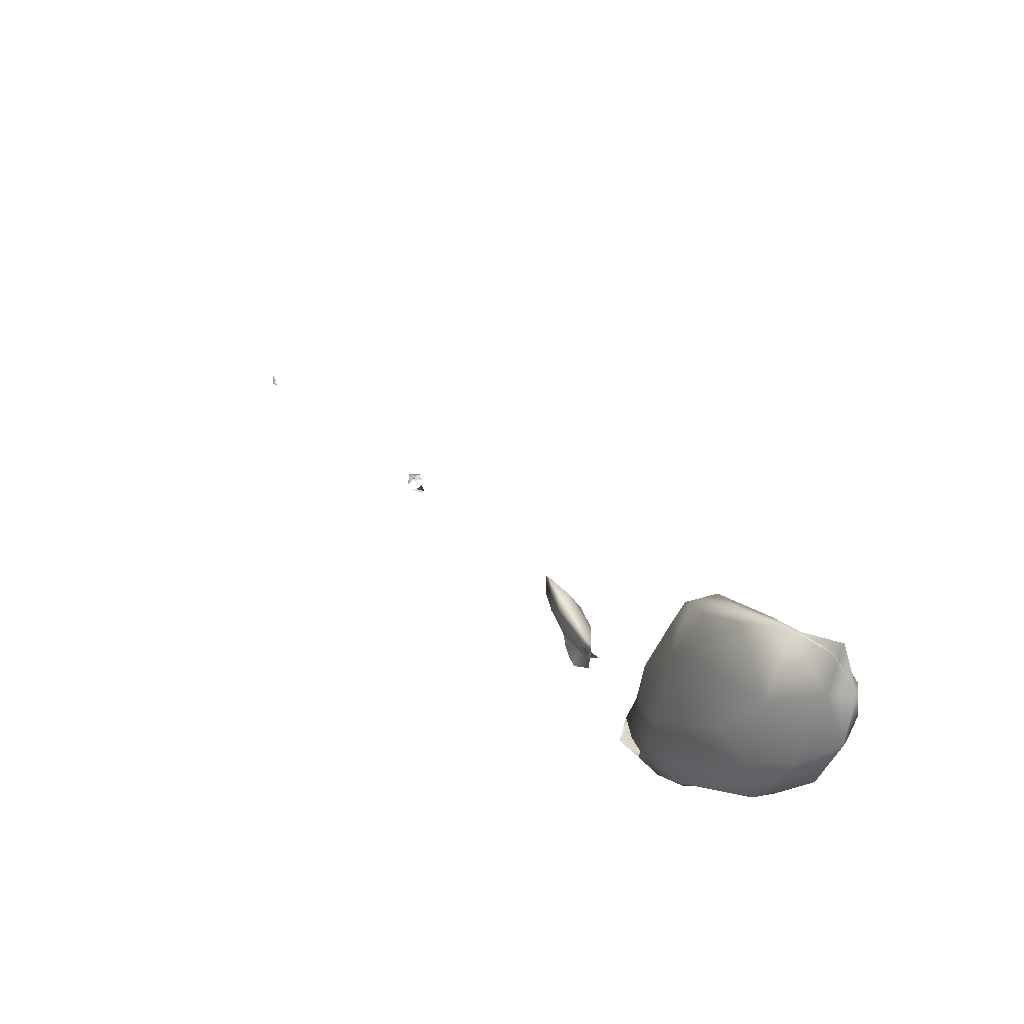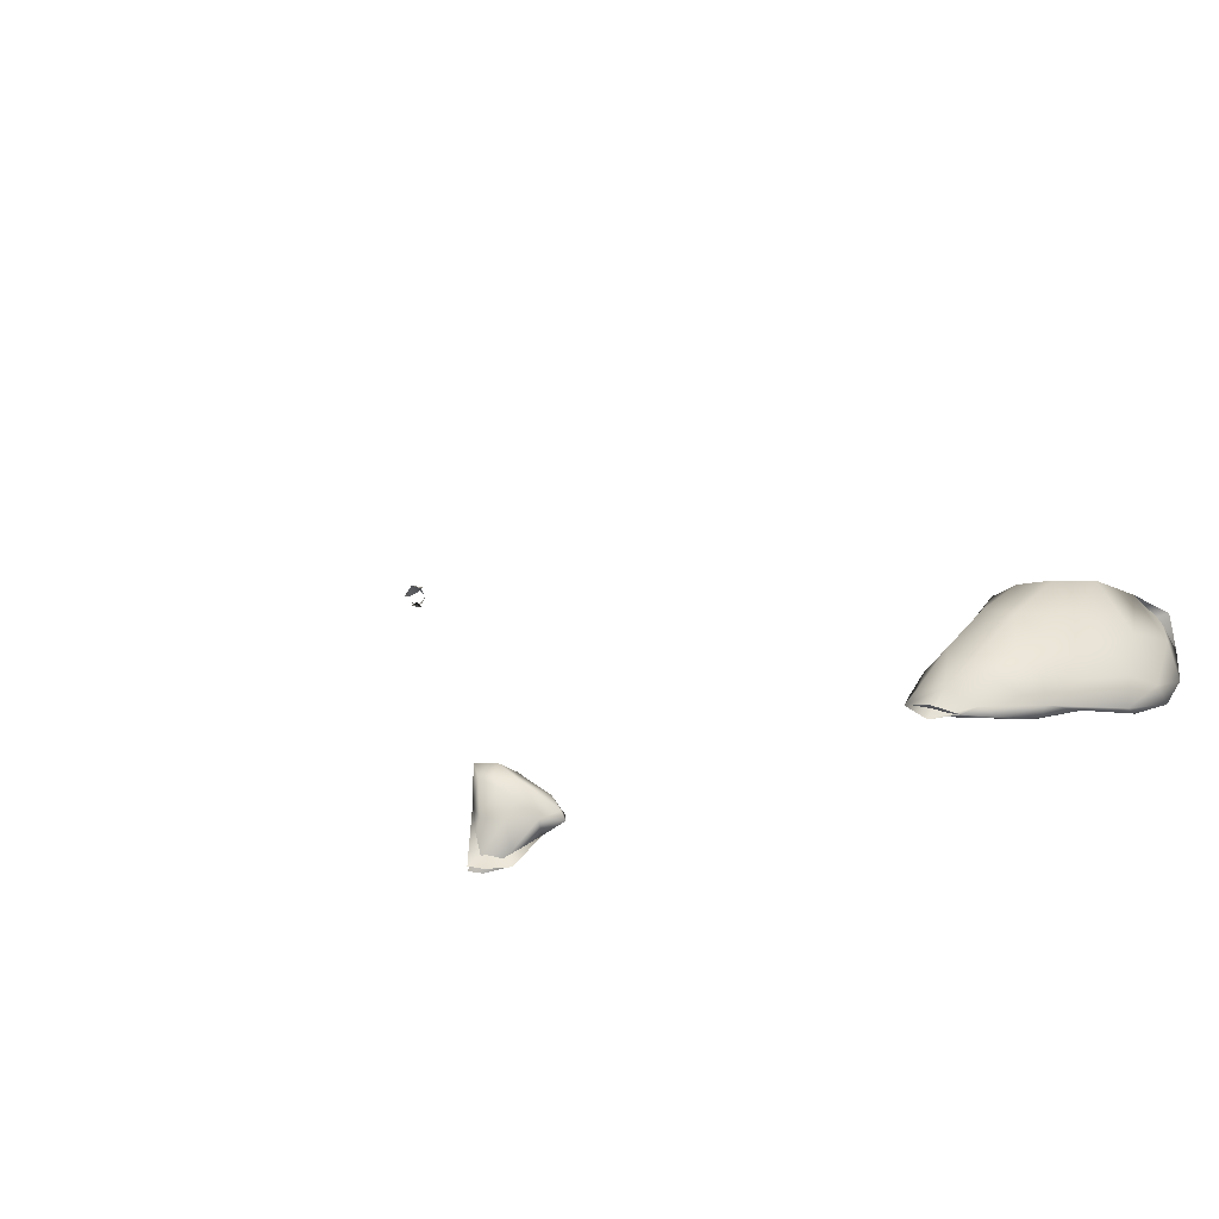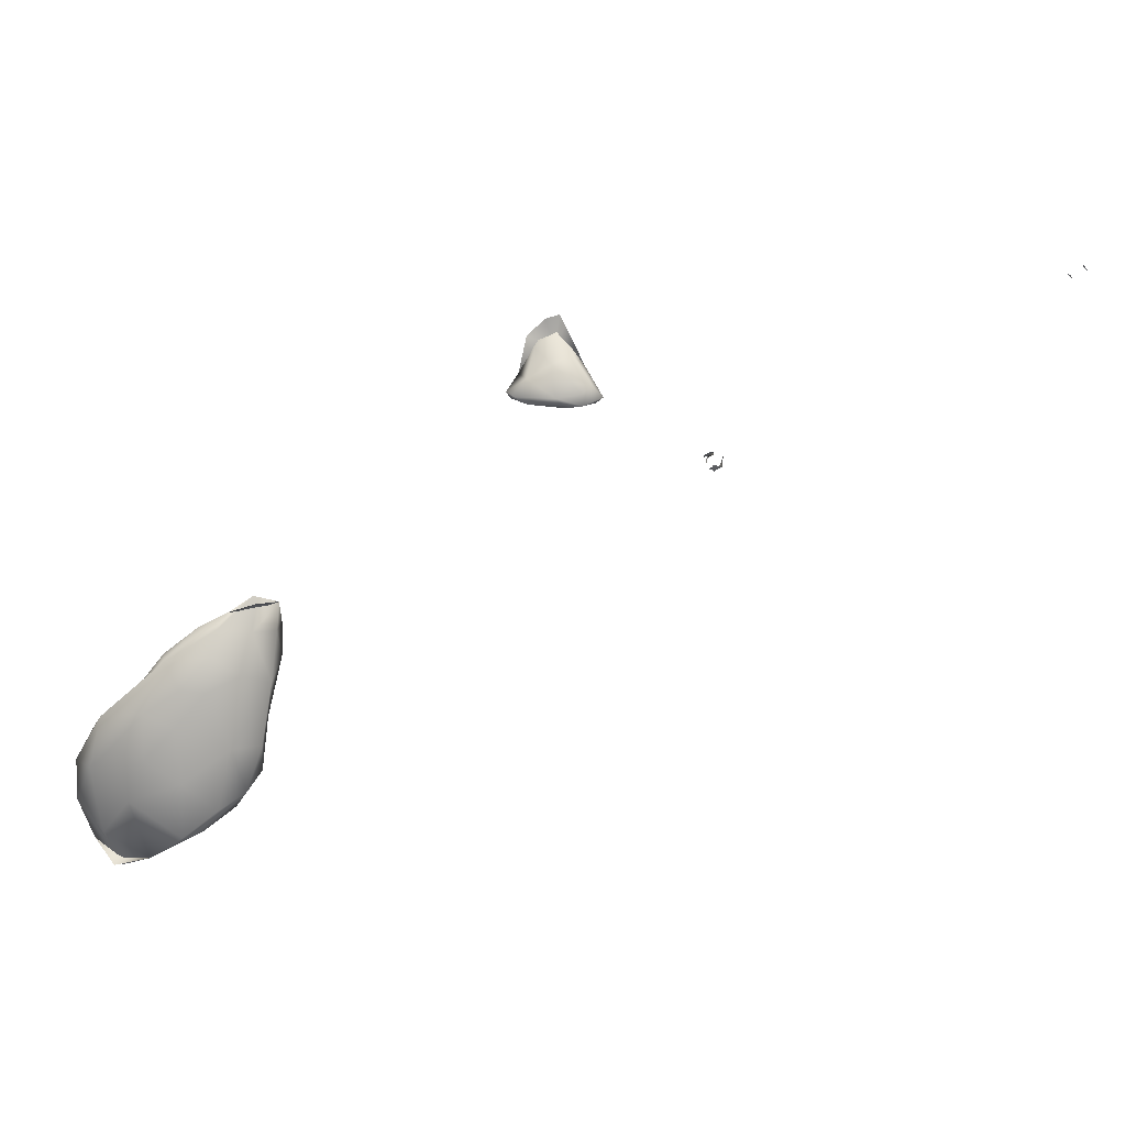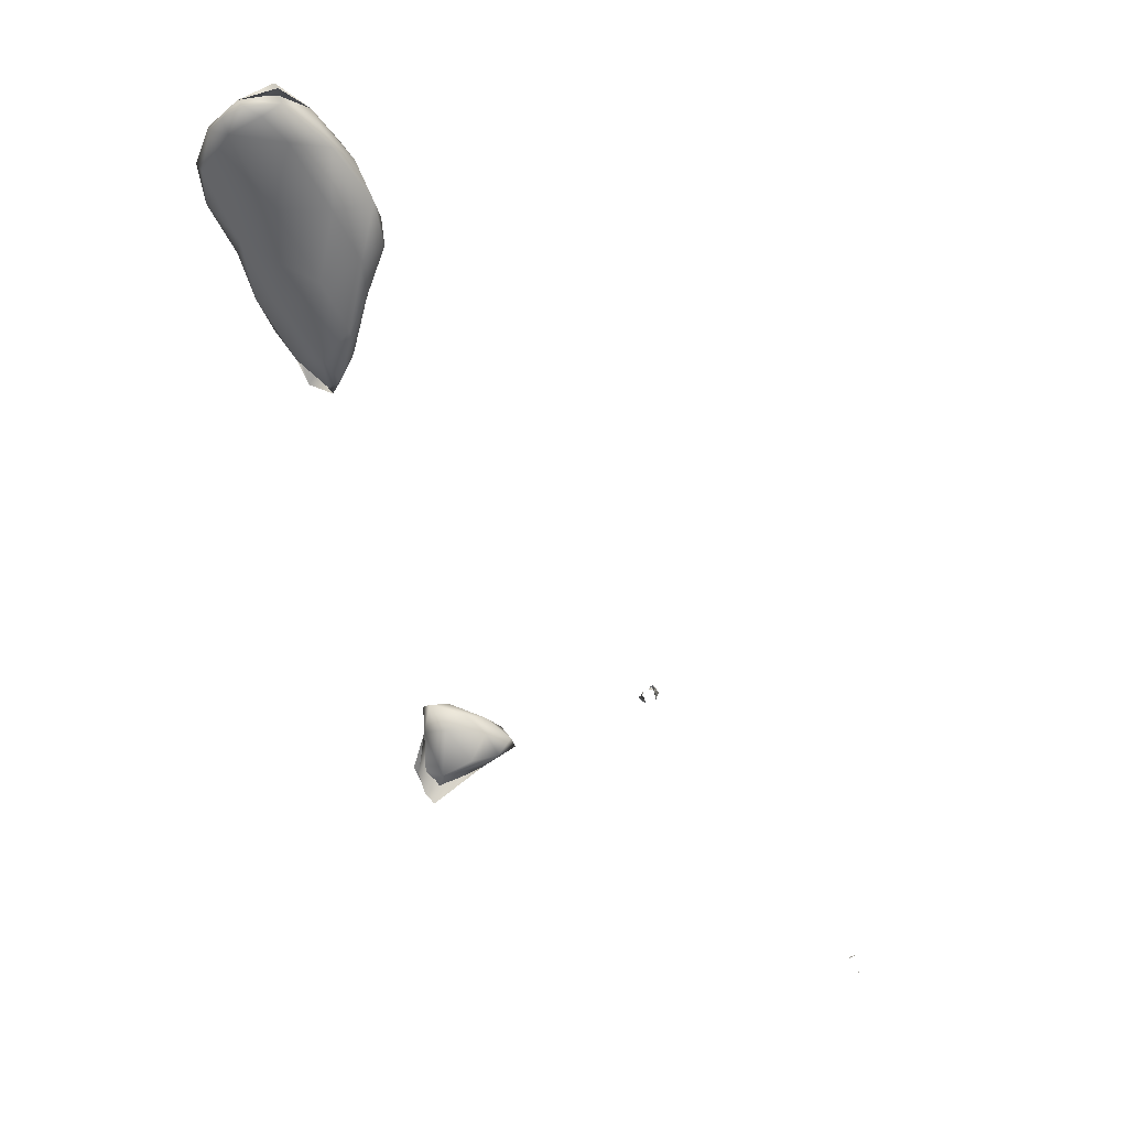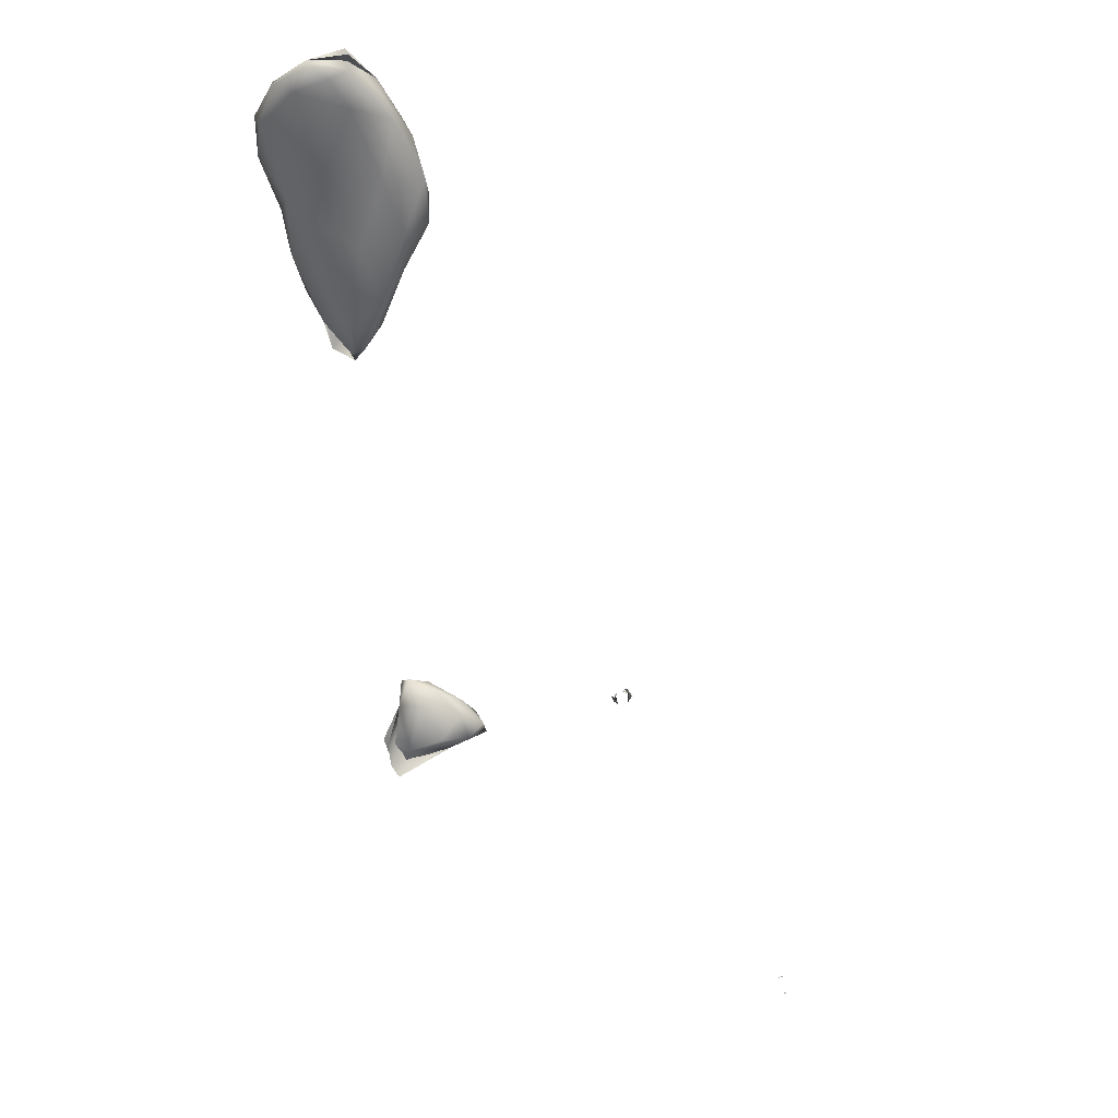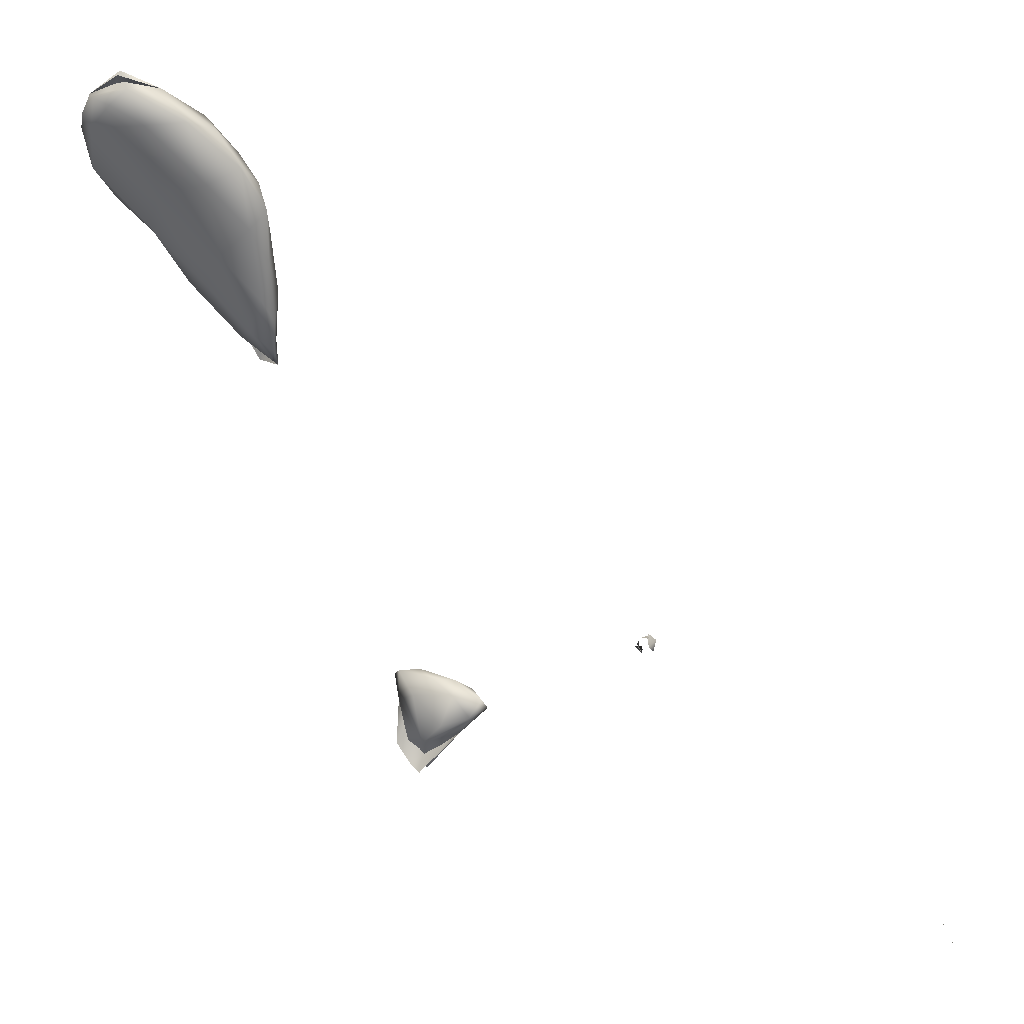
<metadata>
{"format":"obj","ext":"obj","renderer":"f3d","projection":"perspective","resolution":1024,"background":"white","views":[{"elev":68.0,"azim":64.5,"up":"+Y"},{"elev":67.8,"azim":45.1,"up":"+Z"},{"elev":78.0,"azim":-163.9,"up":"+Z"},{"elev":-76.7,"azim":168.0,"up":"+Z"},{"elev":-75.8,"azim":160.0,"up":"+Z"},{"elev":14.2,"azim":-155.5,"up":"+Y"}]}
</metadata>
<code>
o 460
v 10.69 4.231 4.629
v 10.64 4.274 4.61
v 10.67 4.284 4.612
v 10.69 4.291 4.622
v 10.61 4.301 4.626
v 10.63 4.331 4.636
v 10.59 4.238 4.643
v 10.71 4.256 4.627
v 10.56 4.3 4.662
v 10.52 4.244 4.667
v 10.73 4.153 4.691
v 10.73 4.228 4.654
v 10.6 4.115 4.696
v 10.67 4.279 4.659
v 10.62 4.325 4.612
v 10.43 4.165 4.7
v 10.5 4.134 4.693
v 10.73 4.234 4.662
v 10.5 4.002 4.732
v 10.44 4.055 4.727
v 10.4 4.09 4.732
v 10.75 4.165 4.706
v 10.48 4.227 4.701
v 10.51 4.251 4.714
v 10.62 4.215 4.728
v 10.06 3.191 4.715
v 10.11 3.146 4.734
v 10.01 3.207 4.736
v 10.12 3.239 4.724
v 10.16 3.146 4.748
v 10.16 3.22 4.742
v 10.05 3.245 4.733
v 10.16 3.274 4.745
v 10.17 3.265 4.75
v 10.09 3.268 4.745
v 10.59 4.022 4.742
v 10.66 4.046 4.75
v 10.72 4.094 4.75
v 10.42 4.137 4.733
v 10.71 4.174 4.721
v 10.14 3.108 4.764
v 10.11 3.091 4.762
v 10.1 3.11 4.762
v 10.04 3.173 4.751
v 9.987 3.225 4.753
v 9.998 3.239 4.751
v 10.05 3.267 4.755
v 10.43 3.924 4.76
v 10.42 3.992 4.763
v 10.71 4.081 4.78
v 10.46 4.187 4.738
v 10.13 3.106 4.735
v 10.11 3.12 4.746
v 10.11 3.091 4.731
v 10.09 3.112 4.734
v 10.07 3.164 4.762
v 10.14 3.163 4.746
v 10.15 3.145 4.722
v 10.02 3.255 4.759
v 10.12 3.279 4.755
v 10.15 3.272 4.754
v 10.48 3.861 4.787
v 10.56 3.943 4.775
v 10.42 3.881 4.787
v 10.61 3.937 4.814
v 10.41 4.048 4.759
v 10.68 4.131 4.774
v 10.01 3.212 4.766
v 10.14 3.233 4.759
v 10.07 3.257 4.767
v 10.44 3.823 4.808
v 10.52 3.839 4.839
v 10.42 3.936 4.803
v 10.66 4.014 4.8
v 10.46 4.074 4.785
v 10.61 4.14 4.788
v 10.53 4.158 4.762
v 10.1 3.193 4.768
v 10.05 3.219 4.773
v 10.09 3.225 4.766
v 10.03 3.232 4.761
v 10.46 3.803 4.832
v 10.45 3.792 4.842
v 10.44 3.843 4.821
v 10.62 3.943 4.838
v 10.47 3.945 4.841
v 10.57 4.07 4.817
v 10.48 3.813 4.872
v 10.58 3.882 4.855
v 10.62 3.959 4.847
v 10.53 3.993 4.844
v 10.63 4.06 4.813
v 9.739 3.344 4.903
v 9.753 3.344 4.898
v 9.749 3.344 4.915
v 9.758 3.323 4.914
v 9.752 3.315 4.901
v 9.769 3.326 4.903
v 9.746 3.349 4.912
v 9.736 3.33 4.894
v 9.742 3.346 4.899
v 10.53 3.841 4.861
v 10.48 3.862 4.85
v 10.54 3.929 4.861
v 10.58 4.001 4.836
v 9.76 3.316 4.913
v 9.769 3.324 4.907
v 10.5 3.797 4.854
v 9.731 3.338 4.916
v 9.735 3.316 4.911
v 9.761 3.32 4.907
v 9.75 3.342 4.927
v 10.54 3.876 4.852
v 9.764 3.33 4.907
v 9.761 3.339 4.91
v 9.75 3.315 4.922
v 9.222 2.84 5.015
v 9.217 2.843 5.02
v 9.209 2.85 5.017
v 9.201 2.812 5.009
v 9.195 2.817 5.012
v 9.195 2.815 5.015
v 9.187 2.822 5.012
f 1 2 3
f 4 3 5
f 5 3 2
f 4 5 6
f 1 7 2
f 8 1 3
f 7 5 2
f 3 4 8
f 9 5 10
f 5 9 6
f 11 1 12
f 1 13 7
f 8 12 1
f 14 4 15
f 13 1 11
f 16 10 17
f 7 17 10
f 7 10 5
f 12 8 4
f 12 4 18
f 4 14 18
f 15 9 14
f 19 20 17
f 13 19 17
f 13 17 7
f 16 20 21
f 17 20 16
f 11 12 22
f 16 23 10
f 22 12 18
f 9 23 24
f 10 23 9
f 9 25 14
f 24 25 9
f 26 27 28
f 27 26 29
f 30 27 31
f 31 27 29
f 32 26 28
f 29 26 32
f 31 29 33
f 33 34 31
f 32 35 29
f 33 29 35
f 36 19 13
f 37 11 38
f 11 37 13
f 11 22 38
f 39 16 21
f 23 16 39
f 40 22 18
f 40 14 25
f 40 18 14
f 27 41 42
f 27 43 44
f 30 41 27
f 44 28 27
f 45 46 28
f 28 46 32
f 47 32 46
f 35 32 47
f 48 49 20
f 19 48 20
f 49 21 20
f 13 37 36
f 22 50 38
f 40 50 22
f 51 23 39
f 42 43 27
f 52 53 54
f 55 56 44
f 45 28 44
f 31 57 58
f 59 46 45
f 46 59 47
f 35 47 60
f 33 35 60
f 33 60 61
f 19 62 48
f 62 19 63
f 64 49 48
f 36 63 19
f 63 37 65
f 36 37 63
f 49 66 21
f 66 39 21
f 23 51 24
f 67 40 25
f 57 53 52
f 52 58 57
f 56 68 44
f 44 68 45
f 69 57 31
f 31 34 69
f 47 59 70
f 34 61 69
f 60 47 70
f 34 33 61
f 62 71 48
f 72 62 63
f 64 48 71
f 49 64 73
f 49 73 66
f 37 38 74
f 66 75 39
f 50 40 67
f 75 51 39
f 67 25 76
f 24 51 77
f 25 24 77
f 55 54 53
f 53 56 55
f 53 78 56
f 53 57 78
f 79 68 56
f 78 79 56
f 78 69 80
f 78 57 69
f 81 59 45
f 68 81 45
f 59 81 70
f 61 70 69
f 61 60 70
f 71 62 82
f 83 71 82
f 82 62 72
f 71 83 84
f 71 84 64
f 84 73 64
f 63 65 72
f 65 37 74
f 50 74 38
f 77 51 75
f 25 77 76
f 78 80 79
f 68 79 81
f 79 70 81
f 80 70 79
f 69 70 80
f 85 65 74
f 73 75 66
f 86 75 73
f 87 77 75
f 76 77 87
f 82 88 83
f 82 72 88
f 65 89 72
f 85 89 65
f 74 90 85
f 91 75 86
f 74 50 90
f 91 87 75
f 92 50 67
f 67 76 92
f 93 94 95
f 96 97 98
f 99 100 101
f 72 102 88
f 89 102 72
f 73 84 103
f 86 73 103
f 85 90 89
f 91 86 104
f 90 50 92
f 105 87 91
f 87 105 92
f 92 76 87
f 98 97 106
f 107 98 106
f 108 103 83
f 83 103 84
f 104 86 103
f 105 91 104
f 90 92 105
f 109 110 100
f 100 99 109
f 106 97 111
f 109 99 112
f 102 113 108
f 103 108 113
f 113 104 103
f 113 102 89
f 89 90 113
f 90 104 113
f 90 105 104
f 114 115 111
f 114 111 97
f 116 106 111
f 117 118 119
f 120 121 122
f 123 122 121
f 123 121 120

</code>
